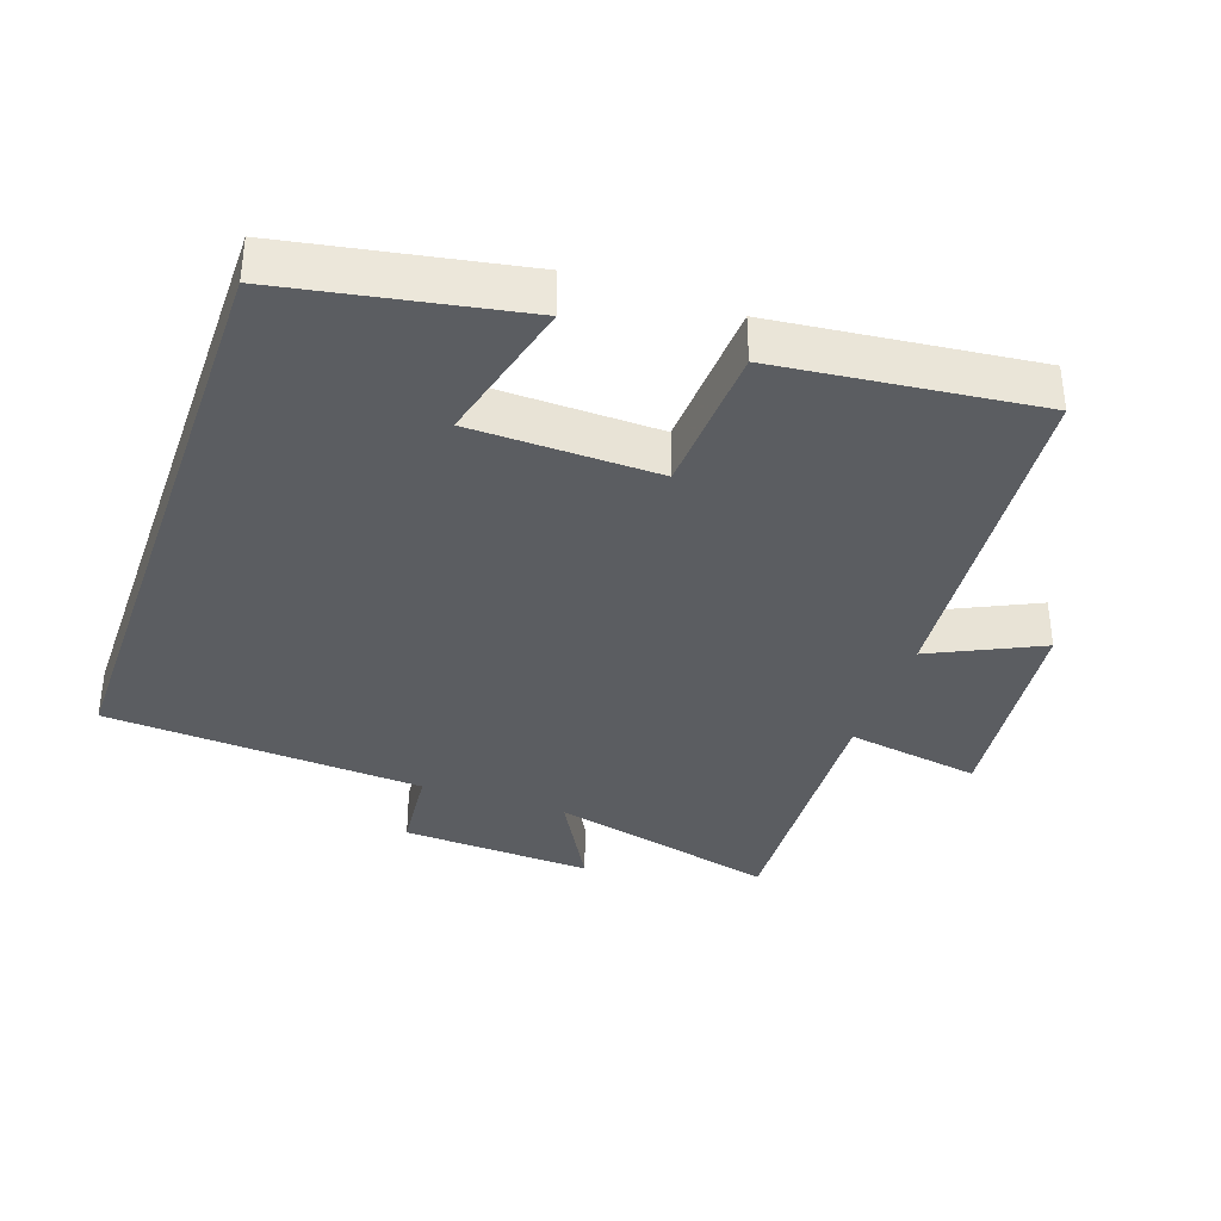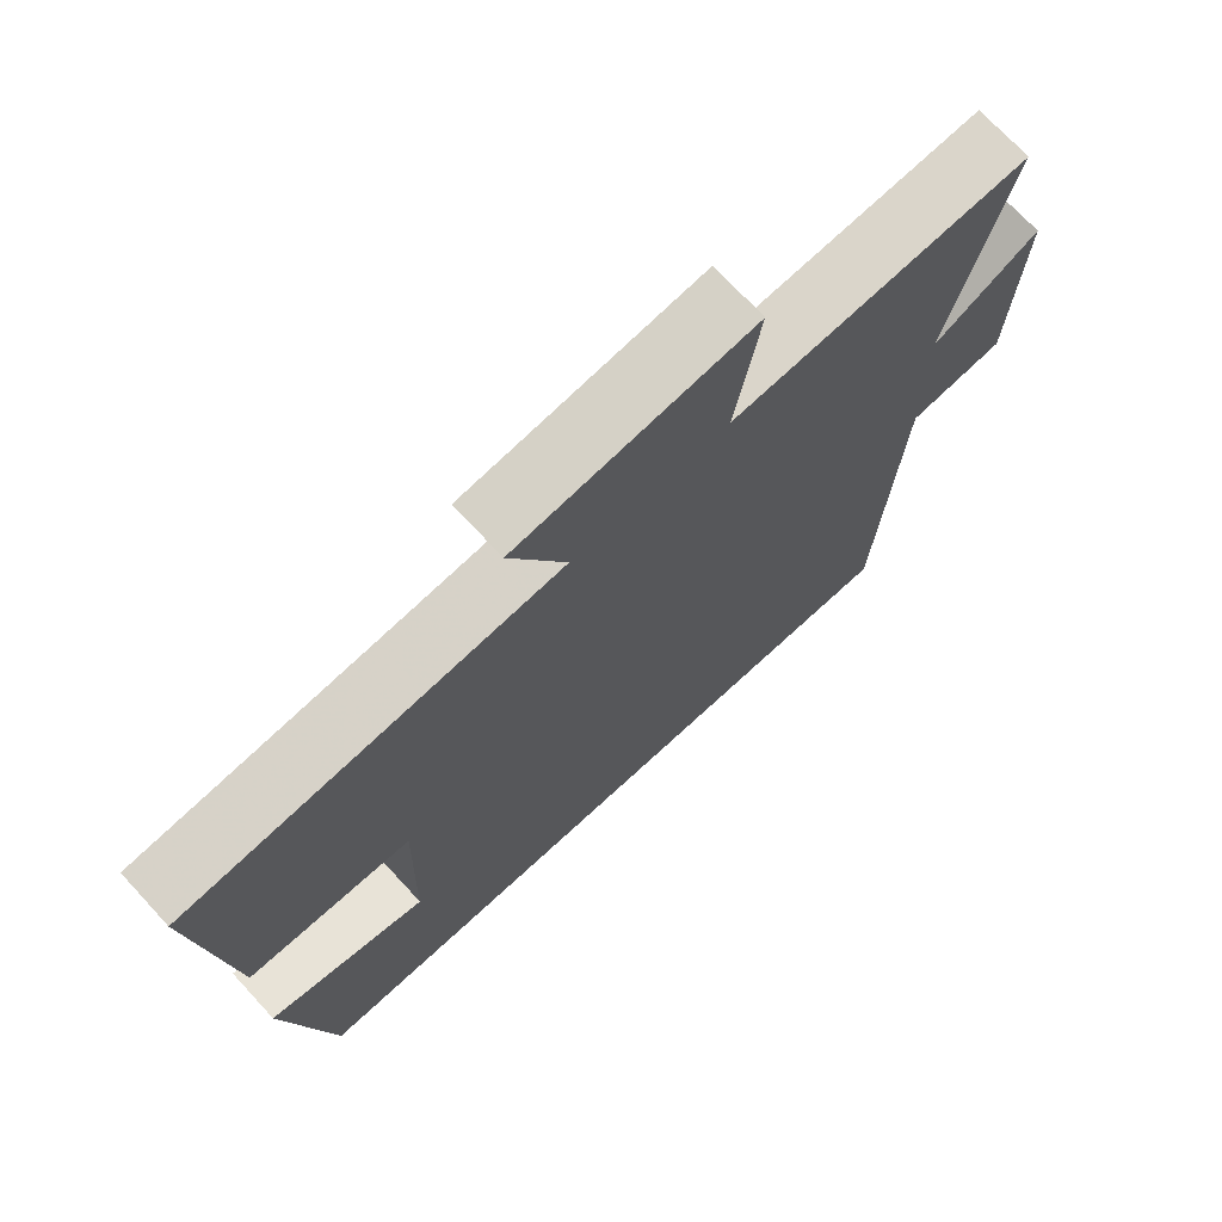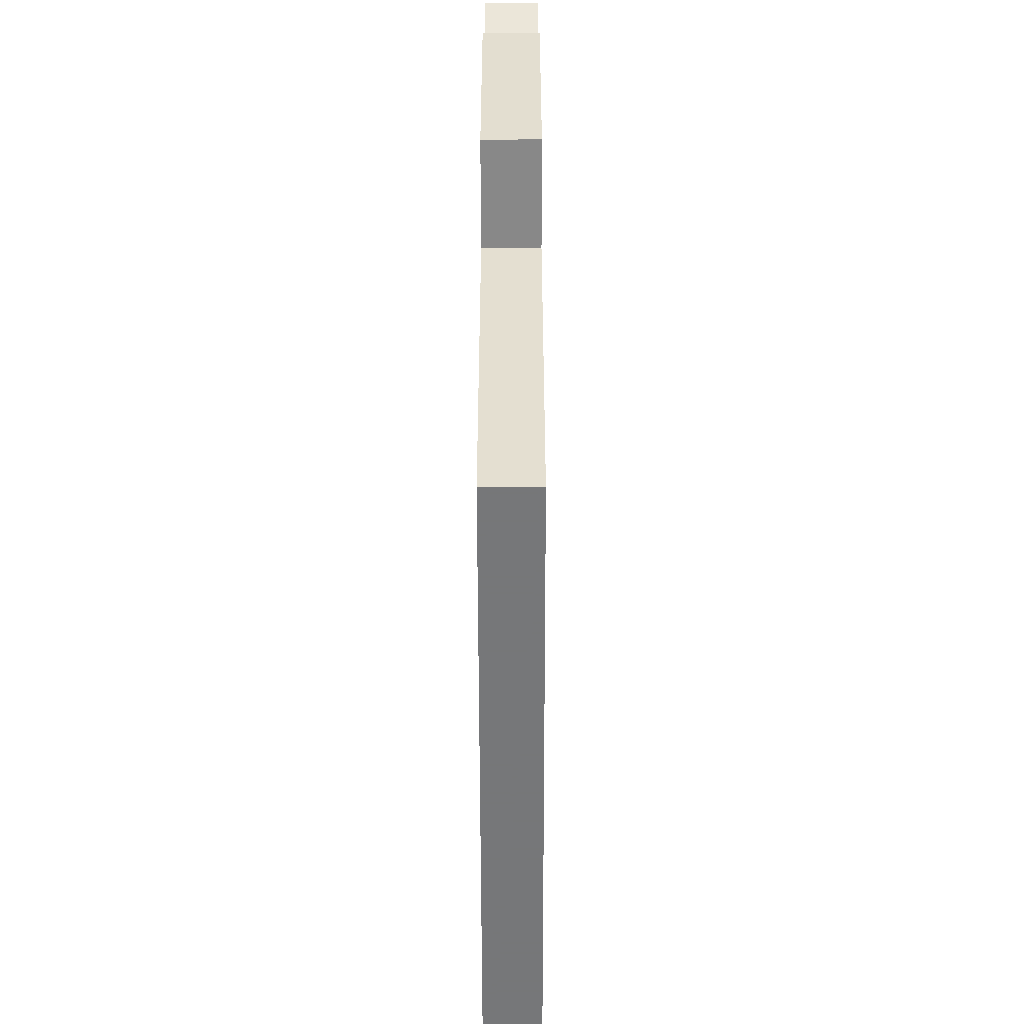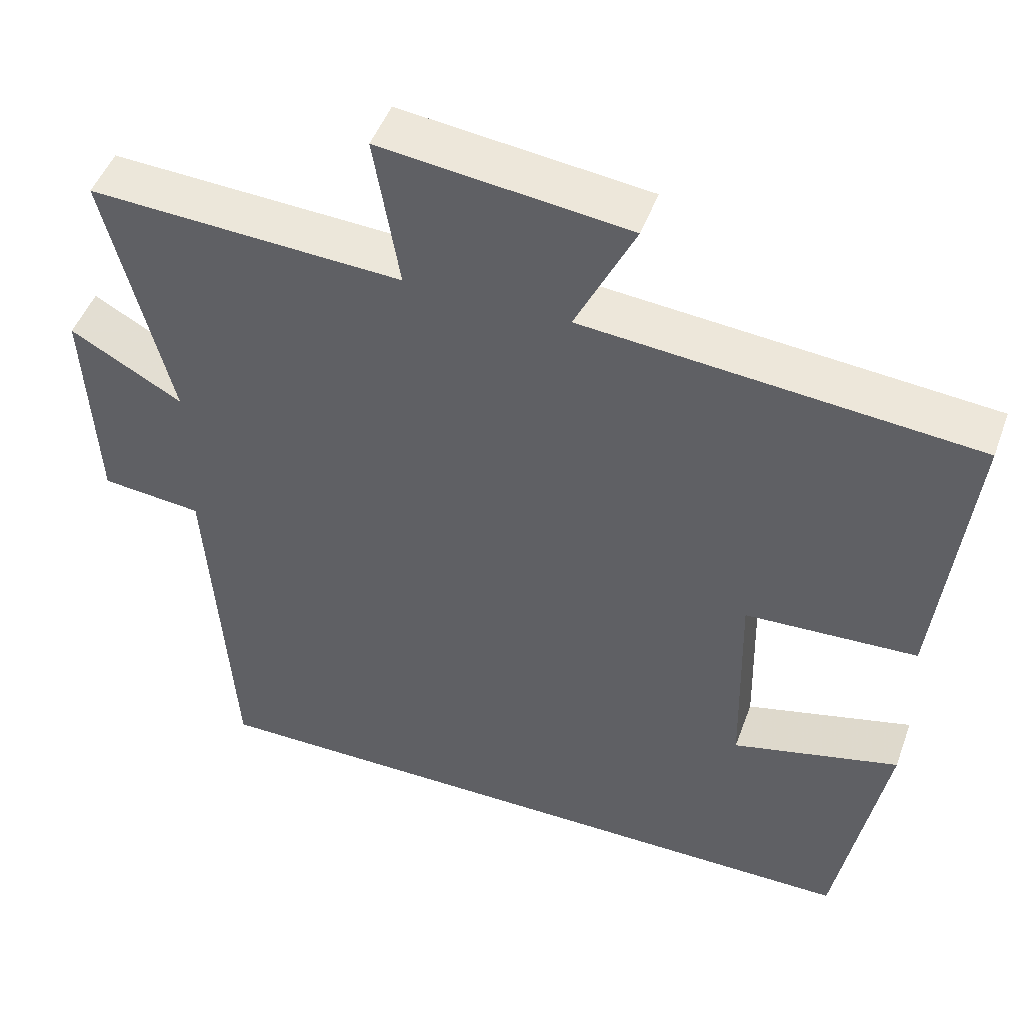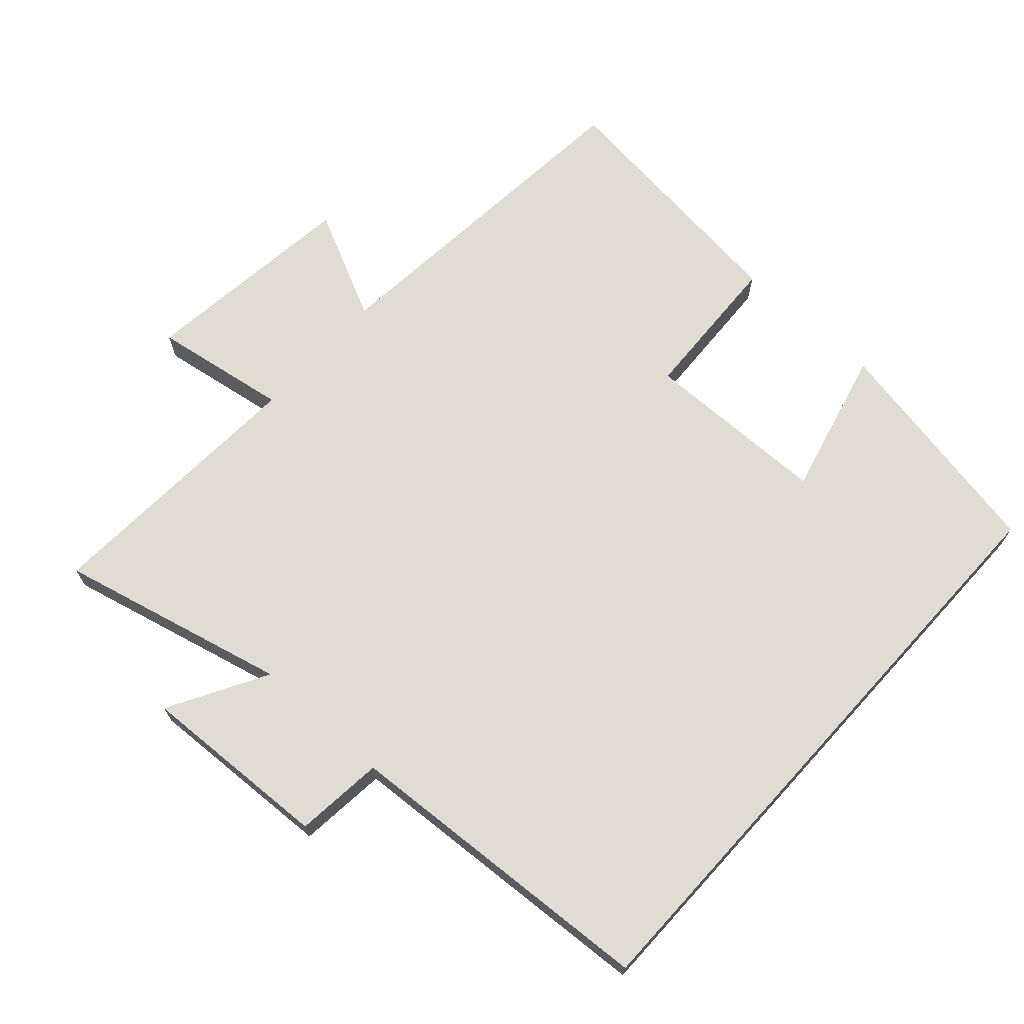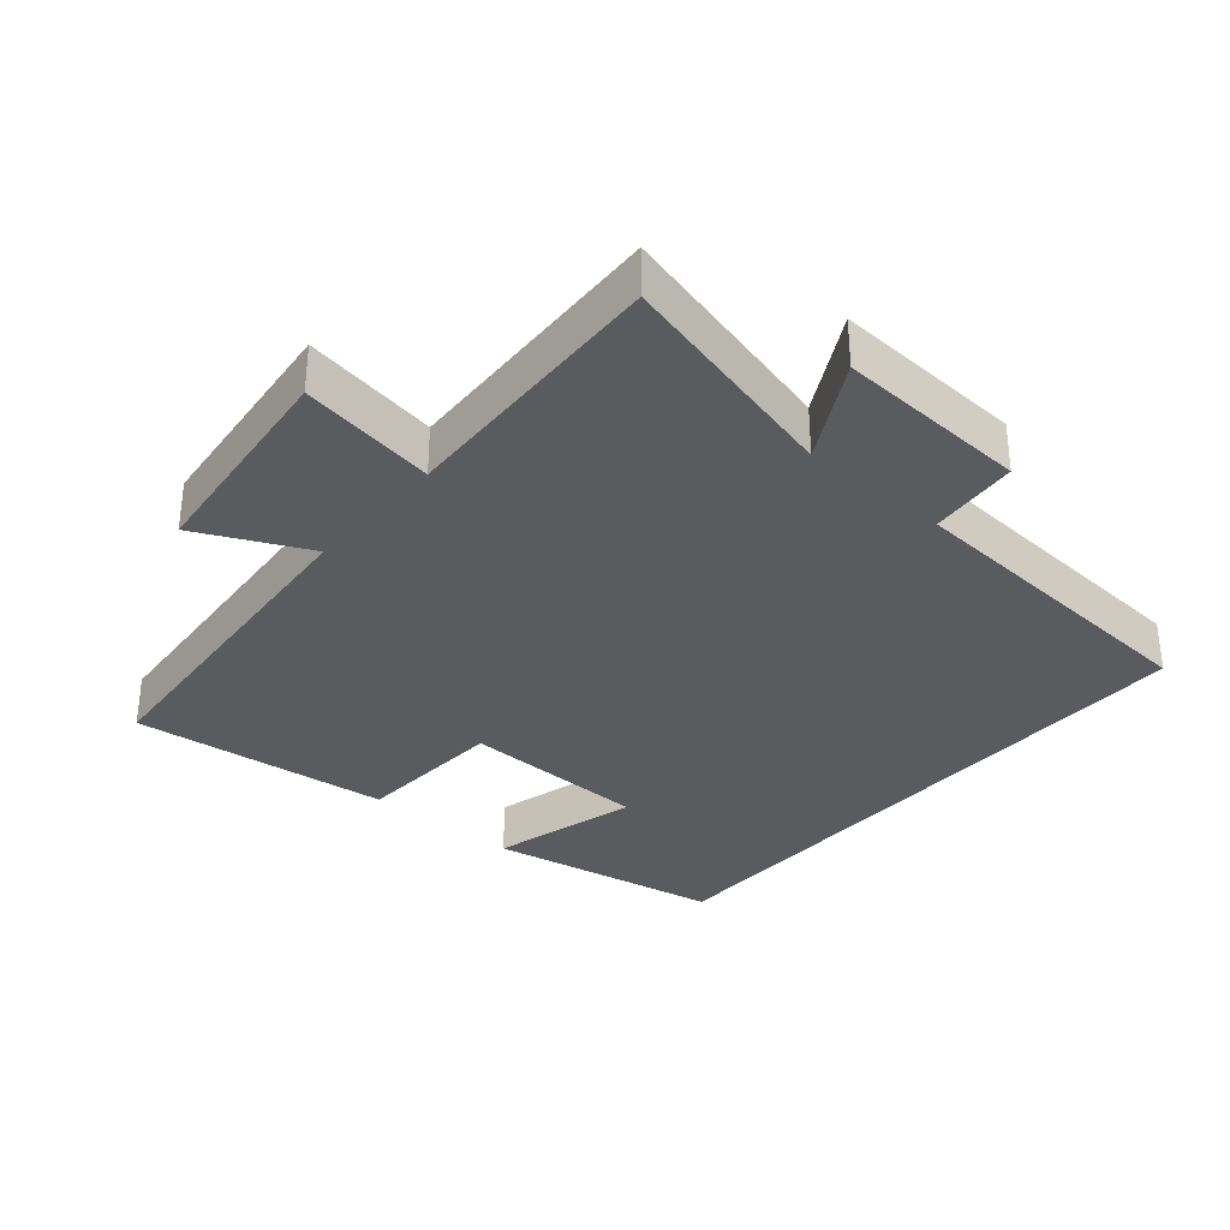
<metadata>
{"format":"obj","ext":"obj","renderer":"f3d","projection":"perspective","resolution":1024,"background":"white","views":[{"elev":-36.0,"azim":-109.2,"up":"+Y"},{"elev":71.6,"azim":-42.7,"up":"+Z"},{"elev":-57.1,"azim":90.1,"up":"+Z"},{"elev":48.1,"azim":-160.3,"up":"+Z"},{"elev":69.3,"azim":132.3,"up":"+Y"},{"elev":-33.2,"azim":49.2,"up":"+Y"}]}
</metadata>
<code>
v -0.437 0.07 -0.5
v -0.5 0.07 -0.156
v -0.283 0.07 -0.211
v -0.277 0.07 0.063
v -0.5 0.07 0.074
v -0.542 0.07 0.455
v -0.035 0.07 0.5
v -0.112 0.07 0.661
v 0.21 0.07 0.699
v 0.177 0.07 0.5
v 0.583 0.07 0.521
v 0.5 0.07 0.184
v 0.645 0.07 0.265
v 0.631 0.07 -0.017
v 0.5 0.07 -0.03
v 0.469 0.07 -0.5
v -0.437 0 -0.5
v -0.5 0 -0.156
v -0.283 0 -0.211
v -0.277 0 0.063
v -0.5 0 0.074
v -0.542 0 0.455
v -0.035 0 0.5
v -0.112 0 0.661
v 0.21 0 0.699
v 0.177 0 0.5
v 0.583 0 0.521
v 0.5 0 0.184
v 0.645 0 0.265
v 0.631 0 -0.017
v 0.5 0 -0.03
v 0.469 0 -0.5
f 15 16 1
f 12 13 14 15
f 12 15 1
f 10 11 12 1
f 7 8 9 10
f 6 7 10
f 5 6 10
f 4 5 10
f 3 4 10
f 3 10 1
f 1 2 3
f 17 32 31
f 31 30 29 28
f 17 31 28
f 17 28 27 26
f 26 25 24 23
f 26 23 22
f 26 22 21
f 26 21 20
f 26 20 19
f 17 26 19
f 19 18 17
f 1 17 18 2
f 2 18 19 3
f 3 19 20 4
f 4 20 21 5
f 5 21 22 6
f 6 22 23 7
f 7 23 24 8
f 8 24 25 9
f 9 25 26 10
f 10 26 27 11
f 11 27 28 12
f 12 28 29 13
f 13 29 30 14
f 14 30 31 15
f 15 31 32 16
f 16 32 17 1

</code>
